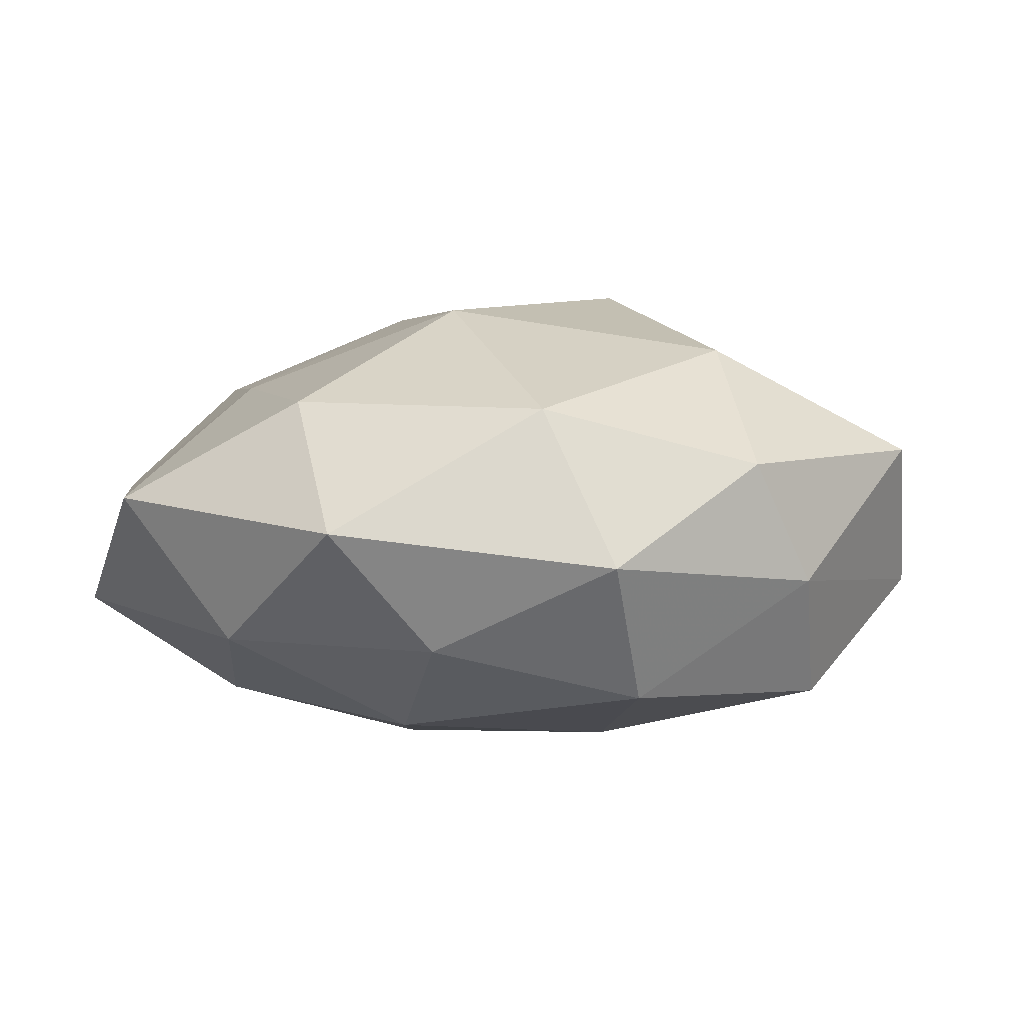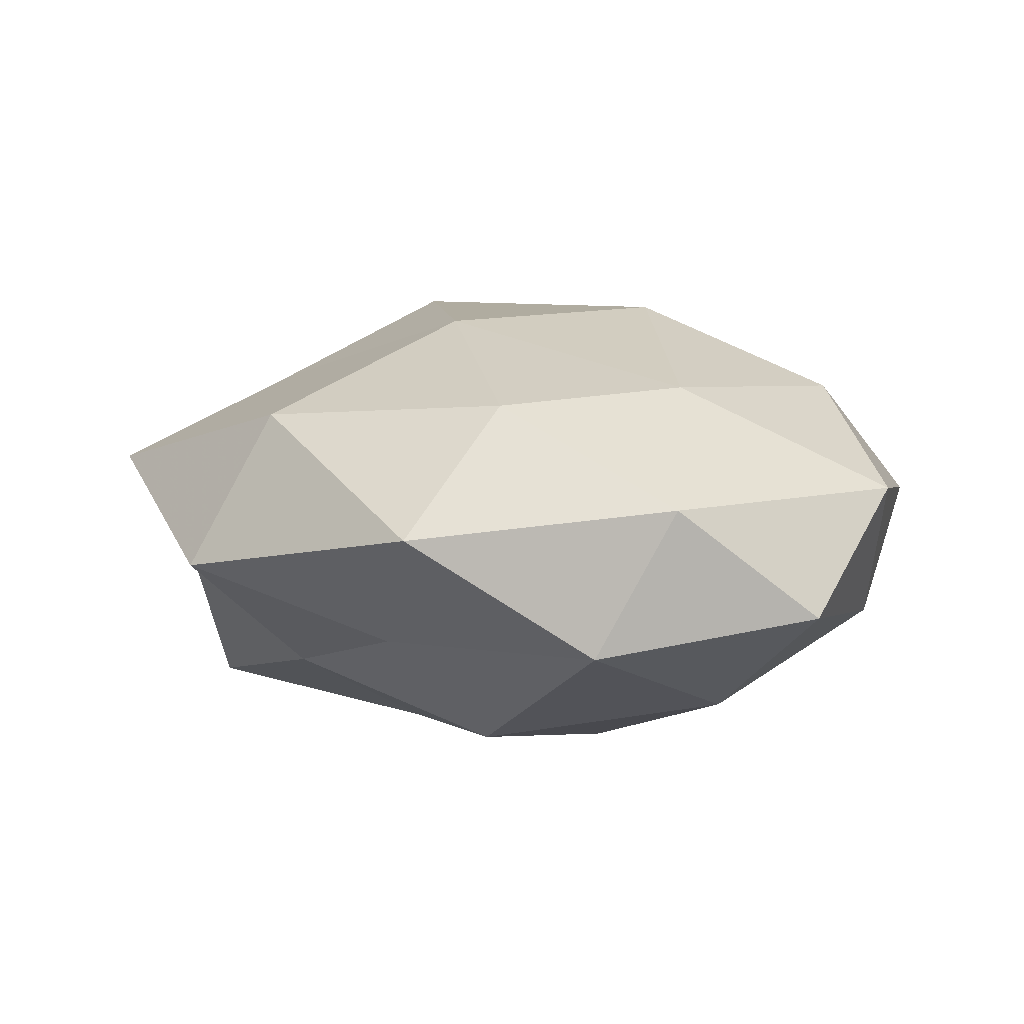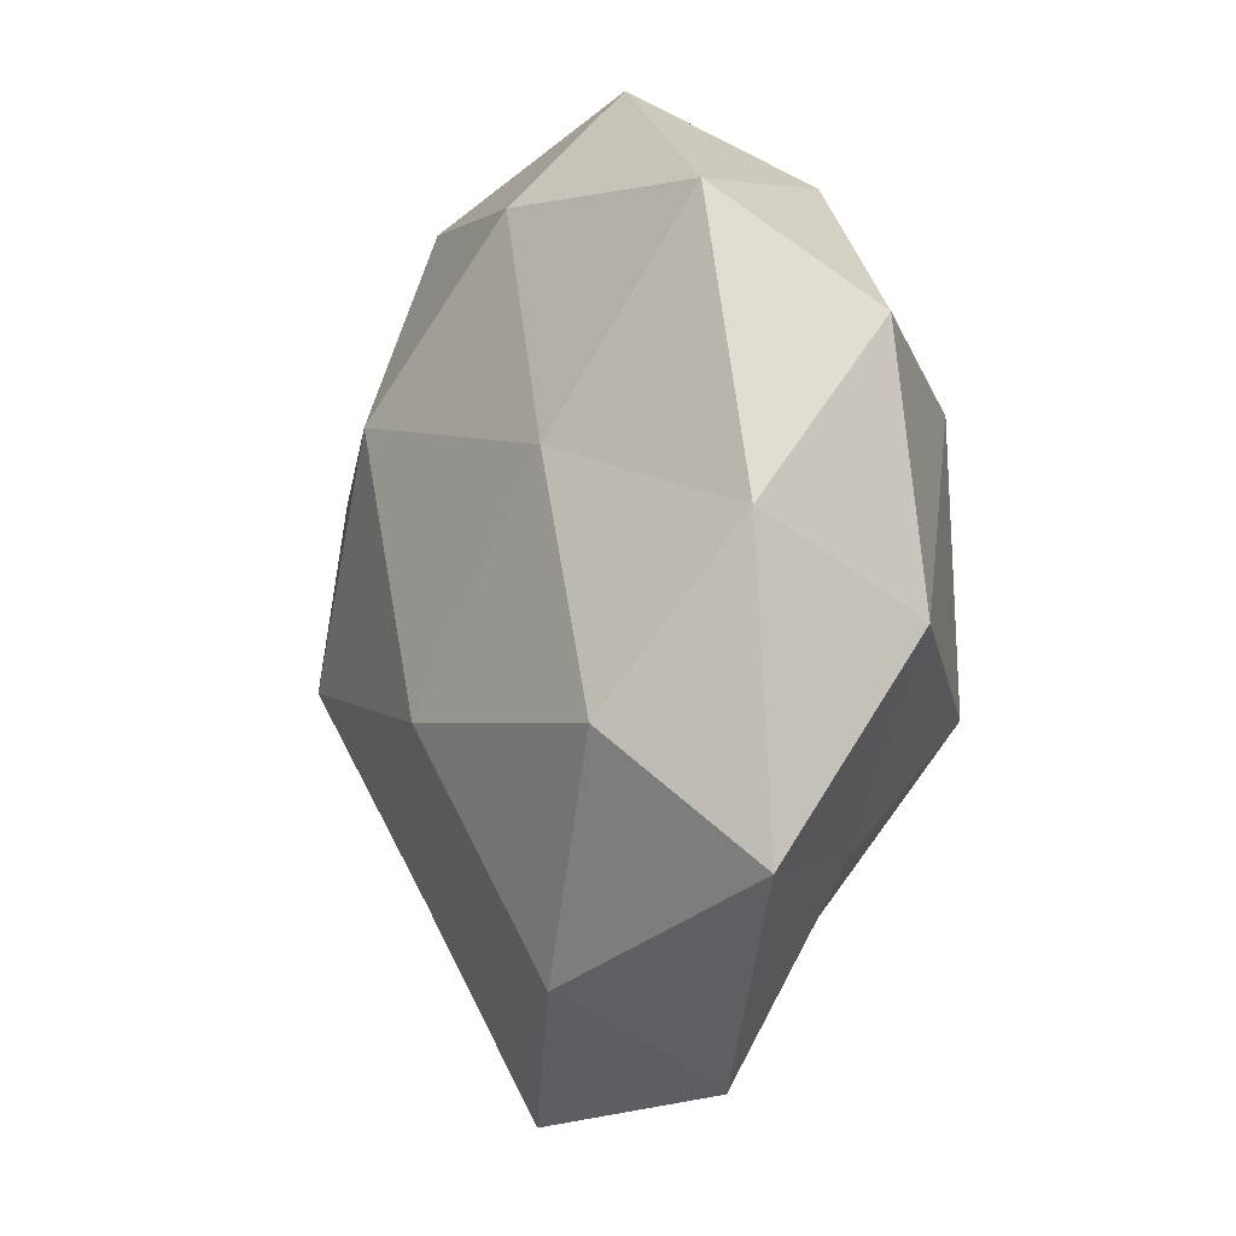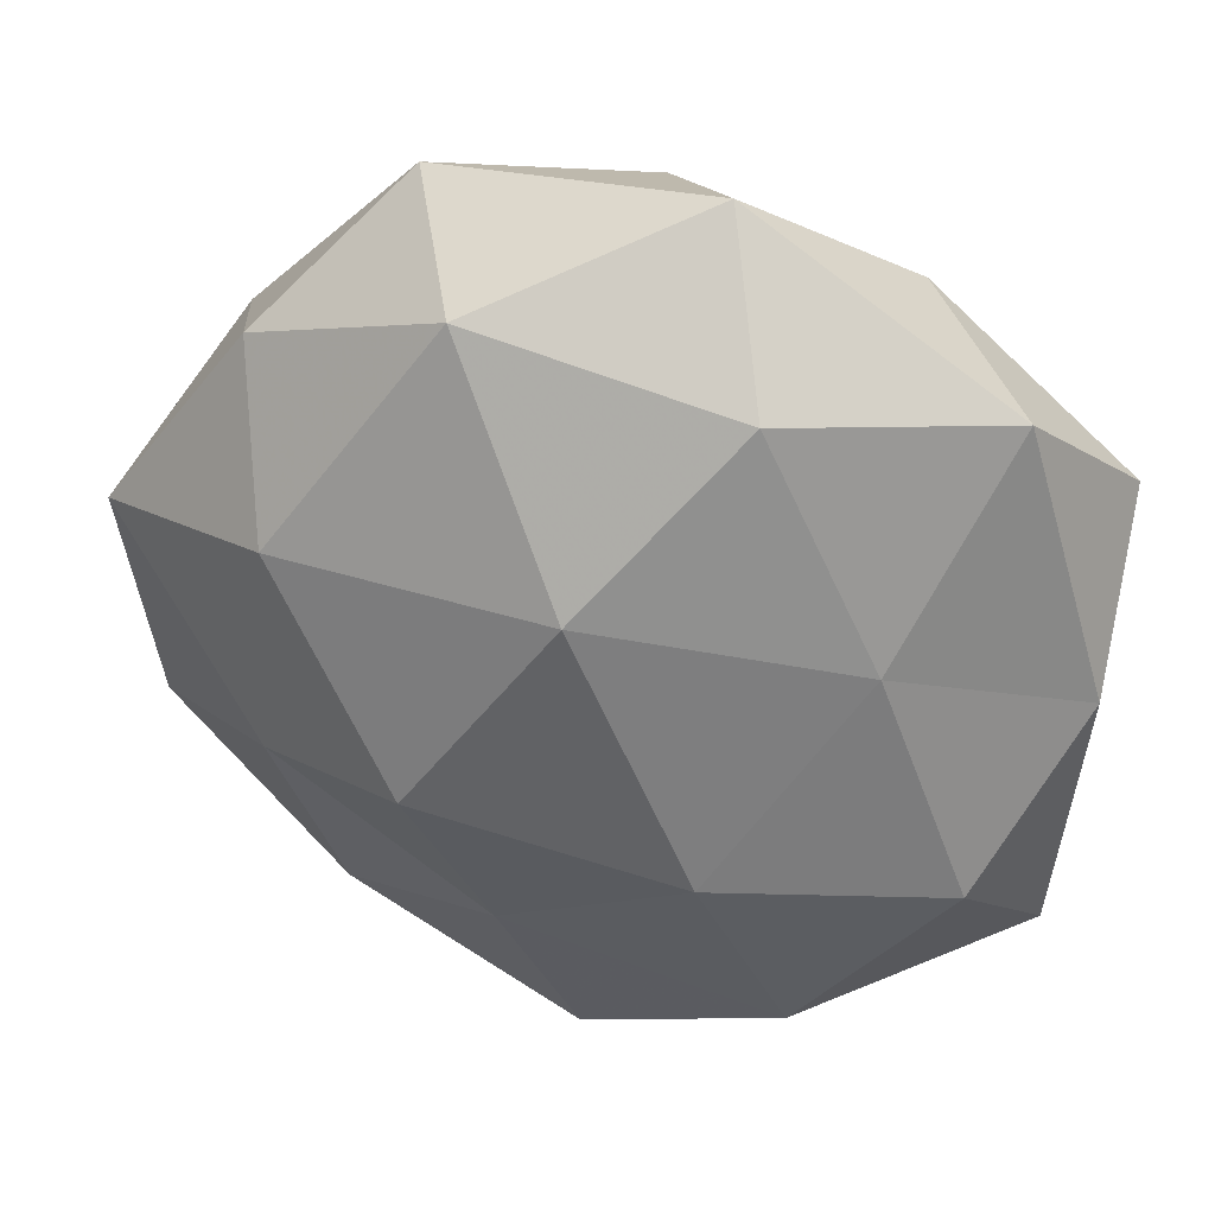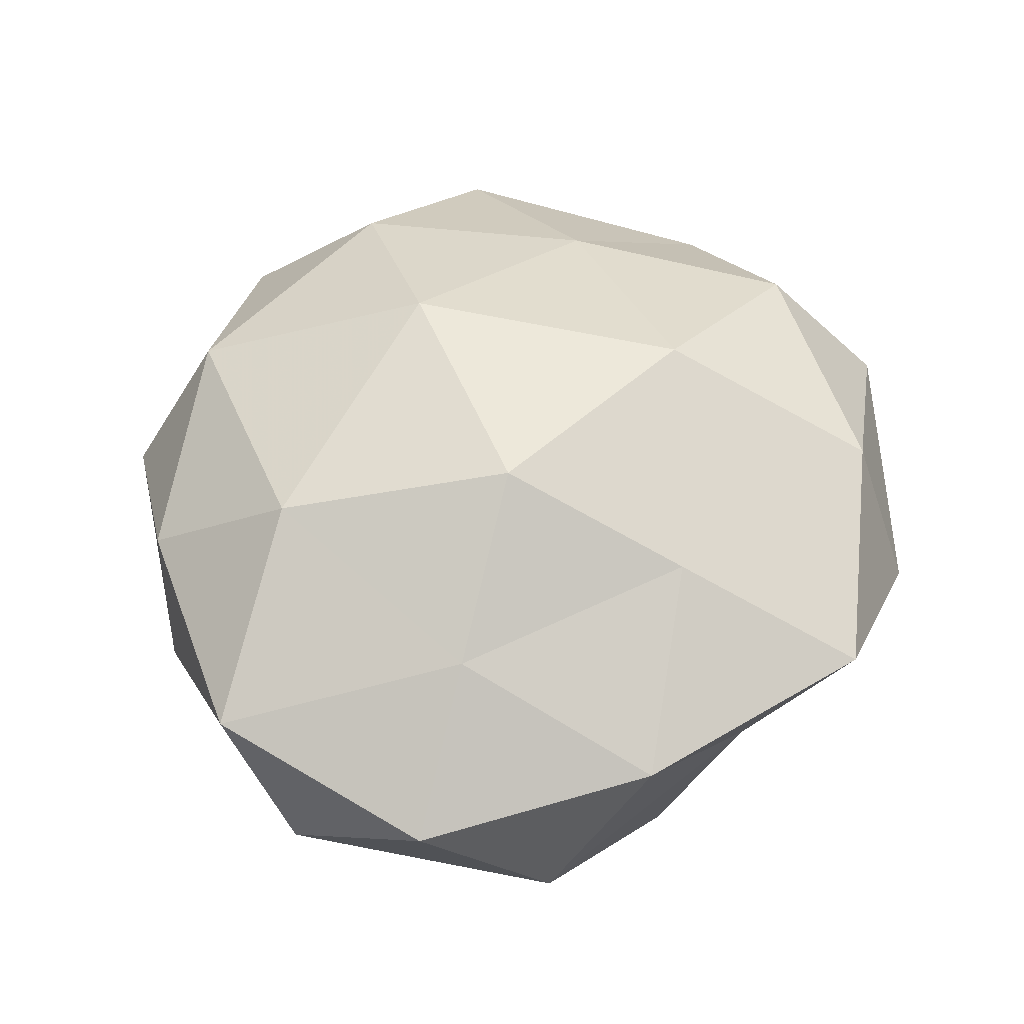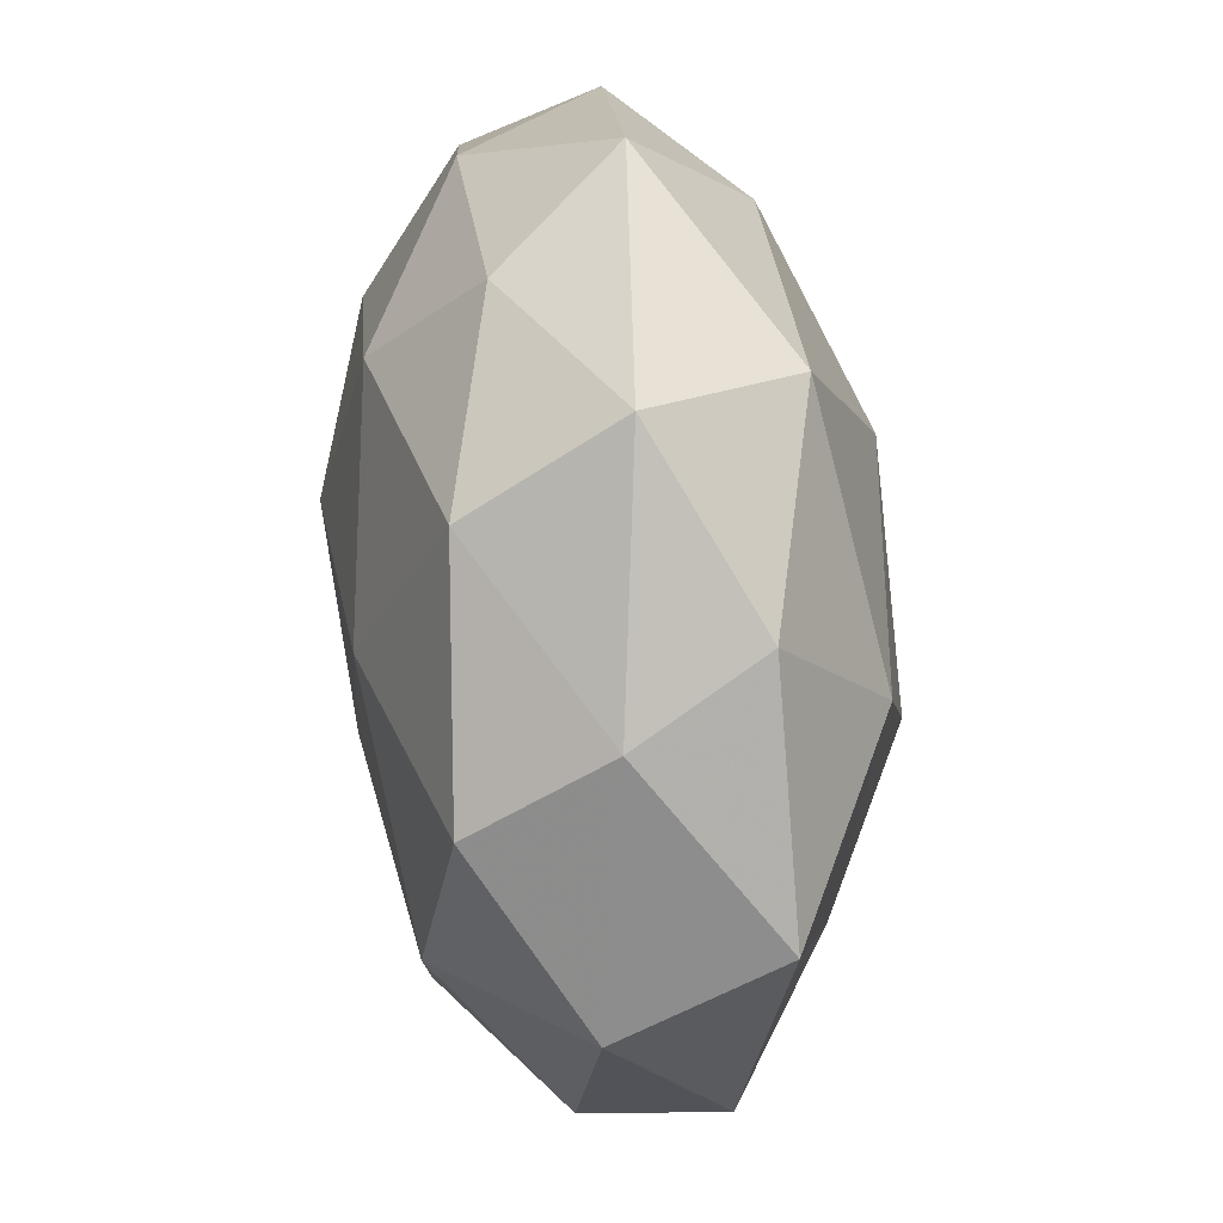
<metadata>
{"format":"obj","ext":"obj","renderer":"f3d","projection":"perspective","resolution":1024,"background":"white","views":[{"elev":6.7,"azim":-171.3,"up":"+Z"},{"elev":3.7,"azim":71.7,"up":"+Z"},{"elev":-8.0,"azim":73.6,"up":"+Y"},{"elev":35.6,"azim":18.7,"up":"+Y"},{"elev":55.0,"azim":-57.2,"up":"+Z"},{"elev":48.5,"azim":-97.9,"up":"+Y"}]}
</metadata>
<code>
v -0.03417 0.03009 0.01065
v -0.02801 -0.03859 0.008183
v 0.02757 0.036 -0.01047
v -0.01875 -0.03559 -0.02072
v -0.04009 0.02501 -0.003596
v -0.00109 -0.05148 0.008872
v -0.006835 -0.02967 0.01881
v 0.02715 -0.01364 -0.0241
v 0.02107 -0.04791 -0.003091
v -0.0321 -0.01453 0.01785
v 0.03036 -0.0267 -0.01175
v 0.05026 0.001304 0.004067
v 0.04835 -0.007784 -0.01249
v -0.002588 -0.01376 -0.02574
v 0.04151 0.03184 0.005651
v -0.01402 0.01201 -0.02548
v -0.01033 0.03931 0.01745
v -0.04043 0.01579 -0.01854
v -0.01953 0.04568 0.0002944
v -0.0396 -0.03183 -0.008224
v 0.004107 0.01564 0.02783
v 0.01665 -0.01426 0.02559
v 0.02347 -0.03875 0.01445
v 0.01241 0.04896 0.003964
v 0.007776 0.029 -0.02163
v -0.0515 -0.002155 -0.007047
v 0.05 0.01881 -0.008618
v 0.01158 0.006479 -0.02714
v -0.04908 -0.01958 0.005874
v -0.05102 0.00756 0.01058
v 0.04655 -0.02925 0.001156
v -0.02821 0.01384 0.02305
v 0.008972 -0.03174 -0.01624
v -0.009554 -0.04171 -0.00584
v 0.04098 -0.01643 0.01564
v 0.0317 0.00923 0.01754
v -0.03368 -0.0109 -0.02204
v 0.0193 0.03414 0.01761
v -0.01259 -0.008441 0.02885
v 0.001771 0.04299 -0.01007
v 0.03307 0.01378 -0.02062
v -0.02109 0.03552 -0.01619
f 2 6 7
f 2 7 10
f 13 11 8
f 5 1 19
f 17 19 1
f 7 6 23
f 9 23 6
f 7 23 22
f 3 24 15
f 24 19 17
f 26 5 18
f 27 12 13
f 27 3 15
f 27 15 12
f 28 8 14
f 14 16 28
f 25 28 16
f 29 2 10
f 29 20 2
f 29 26 20
f 30 1 5
f 30 5 26
f 29 10 30
f 29 30 26
f 11 31 9
f 13 31 11
f 12 31 13
f 31 23 9
f 1 32 17
f 32 21 17
f 30 32 1
f 10 32 30
f 8 11 33
f 9 33 11
f 14 33 4
f 8 33 14
f 2 34 6
f 6 34 9
f 20 34 2
f 20 4 34
f 34 4 33
f 34 33 9
f 22 23 35
f 12 35 31
f 31 35 23
f 15 36 12
f 36 21 22
f 12 36 35
f 35 36 22
f 4 37 14
f 37 16 14
f 37 18 16
f 20 37 4
f 26 18 37
f 26 37 20
f 17 21 38
f 15 24 38
f 38 24 17
f 15 38 36
f 36 38 21
f 10 7 39
f 39 7 22
f 22 21 39
f 10 39 32
f 32 39 21
f 3 40 24
f 24 40 19
f 3 25 40
f 13 8 41
f 41 25 3
f 27 41 3
f 27 13 41
f 41 8 28
f 41 28 25
f 18 5 42
f 42 16 18
f 5 19 42
f 25 16 42
f 42 19 40
f 40 25 42

</code>
